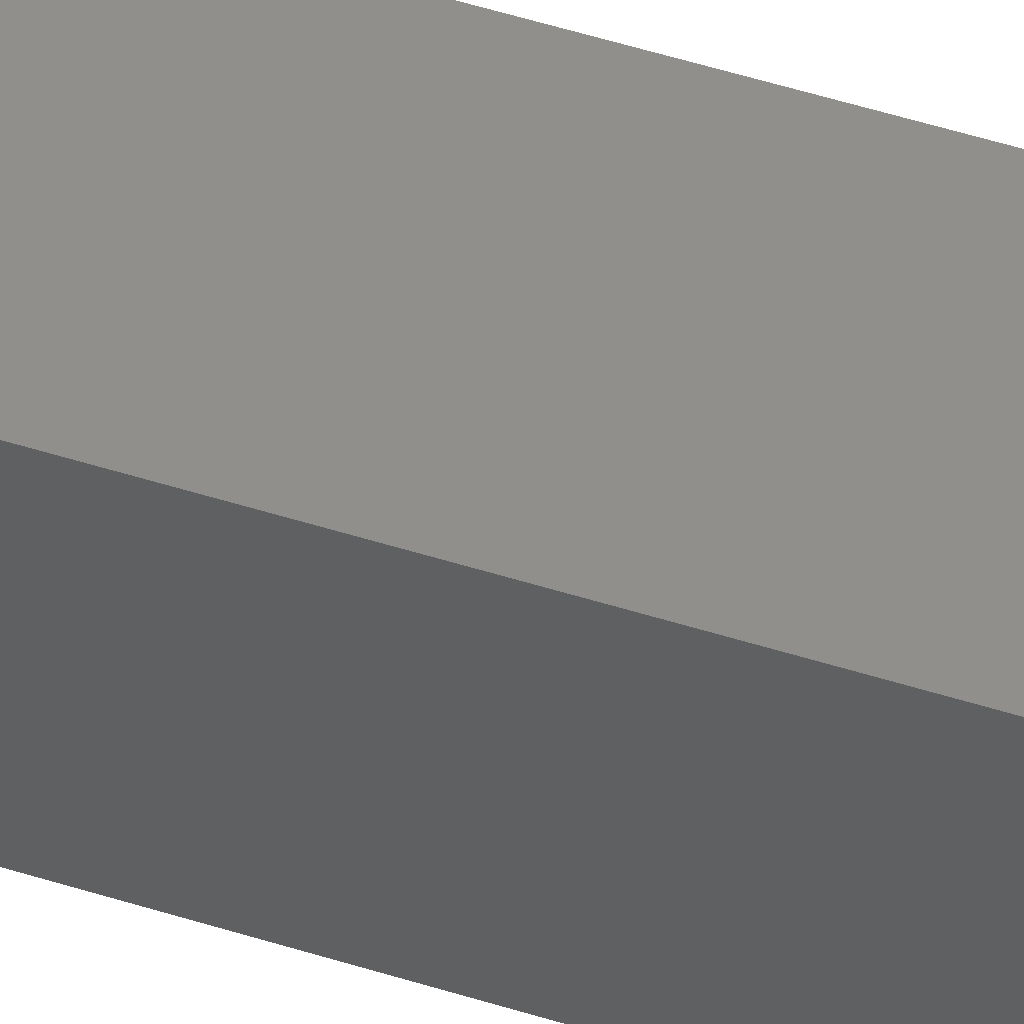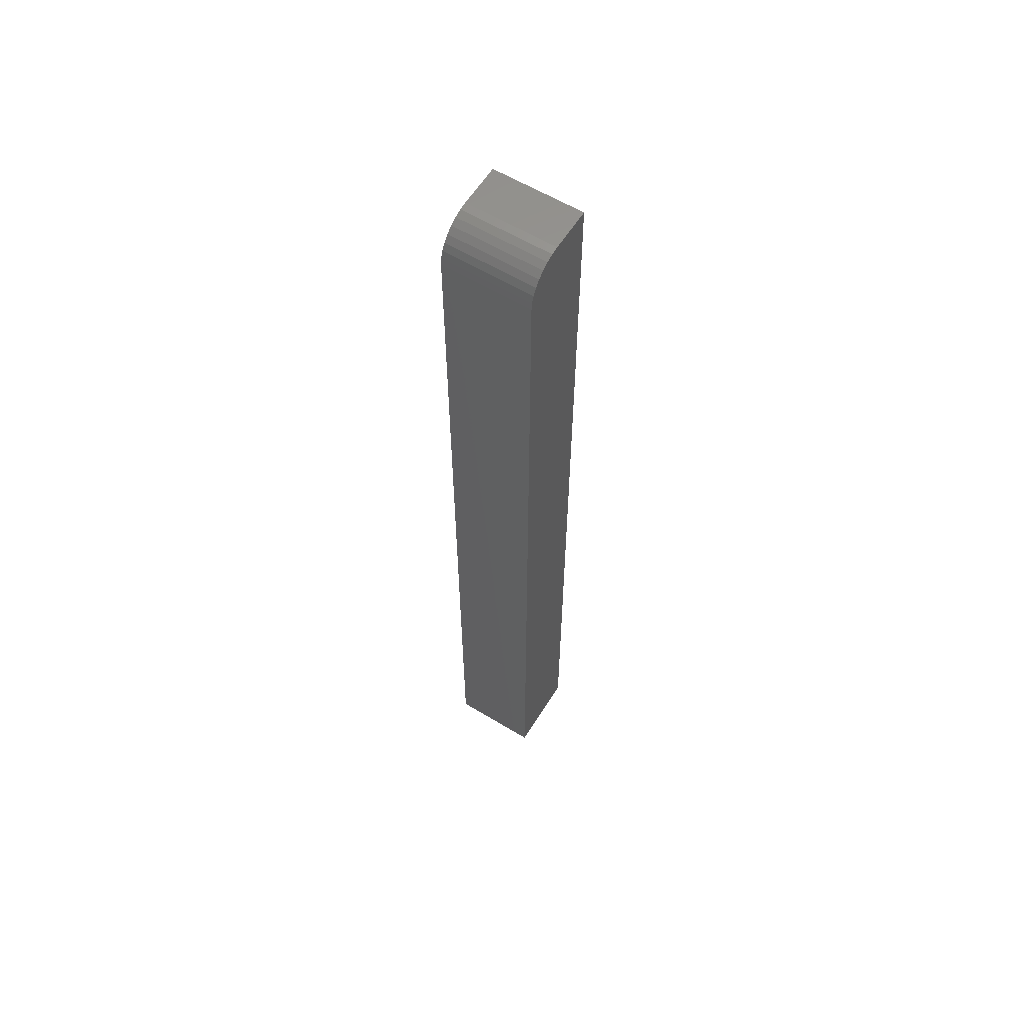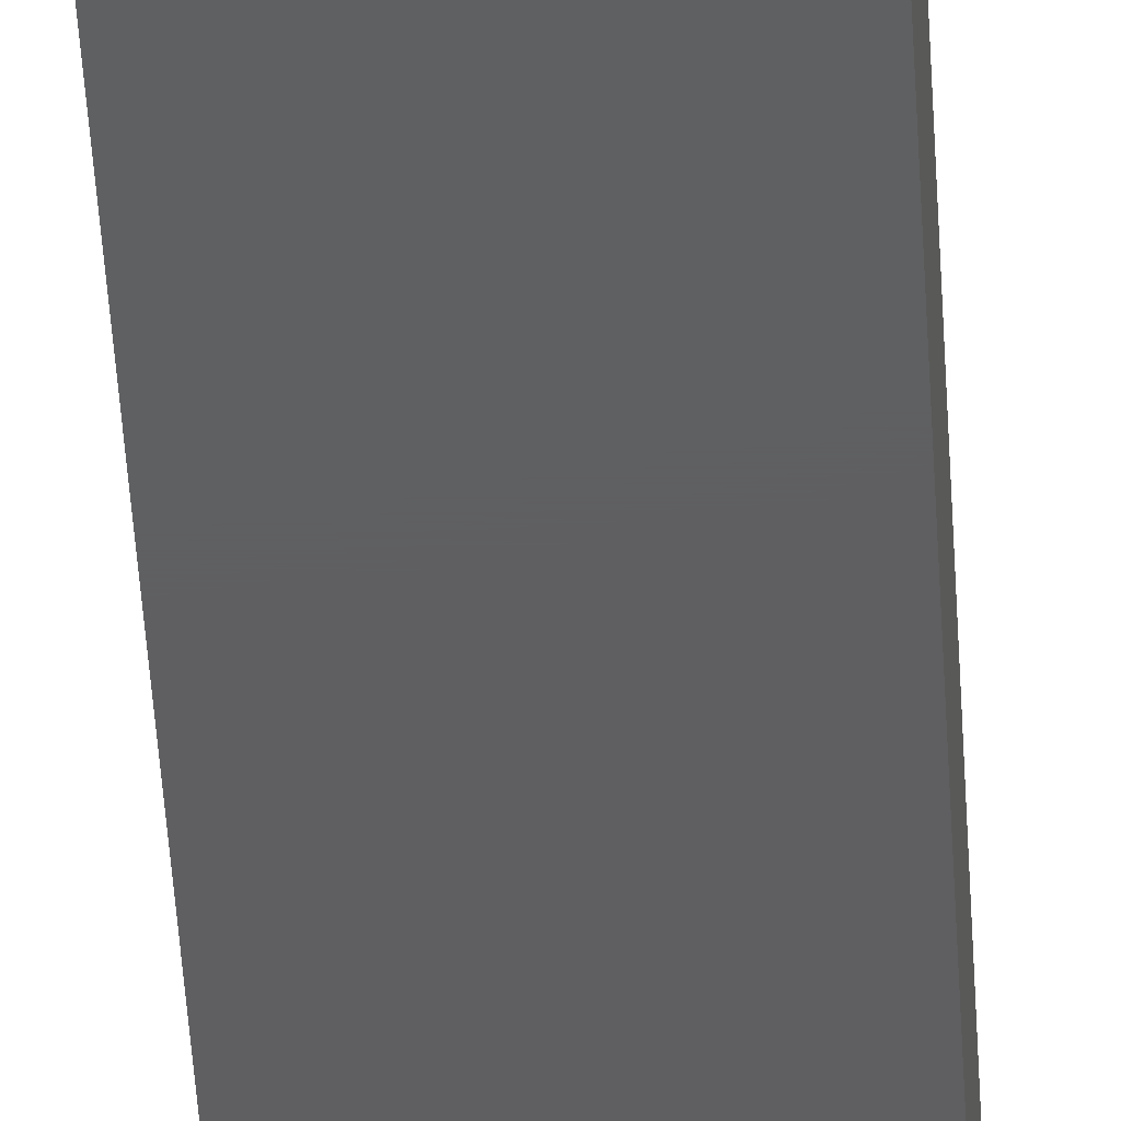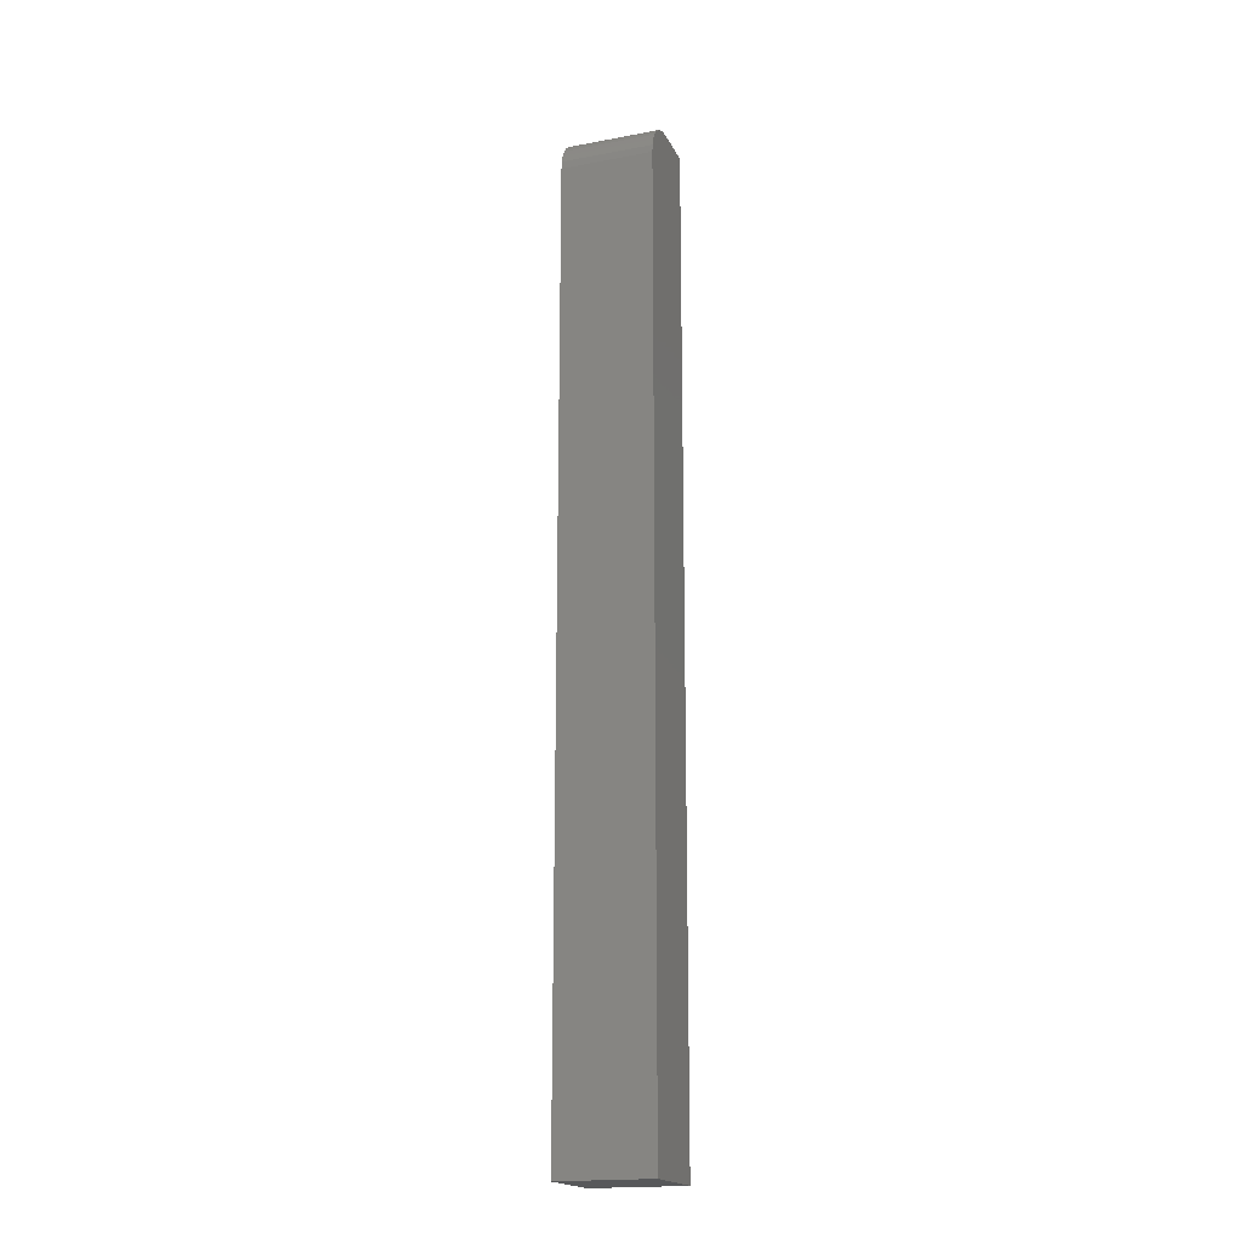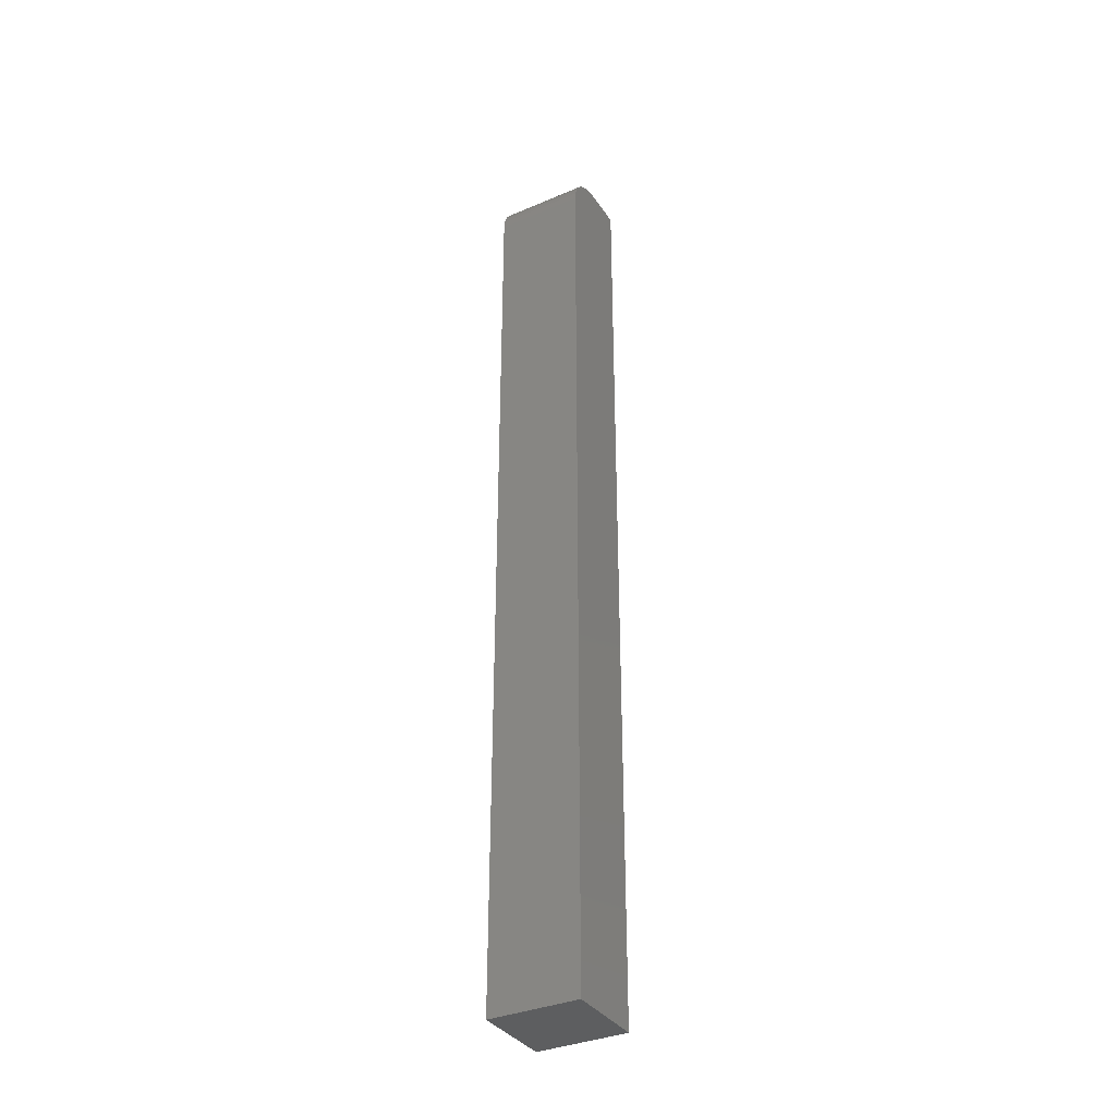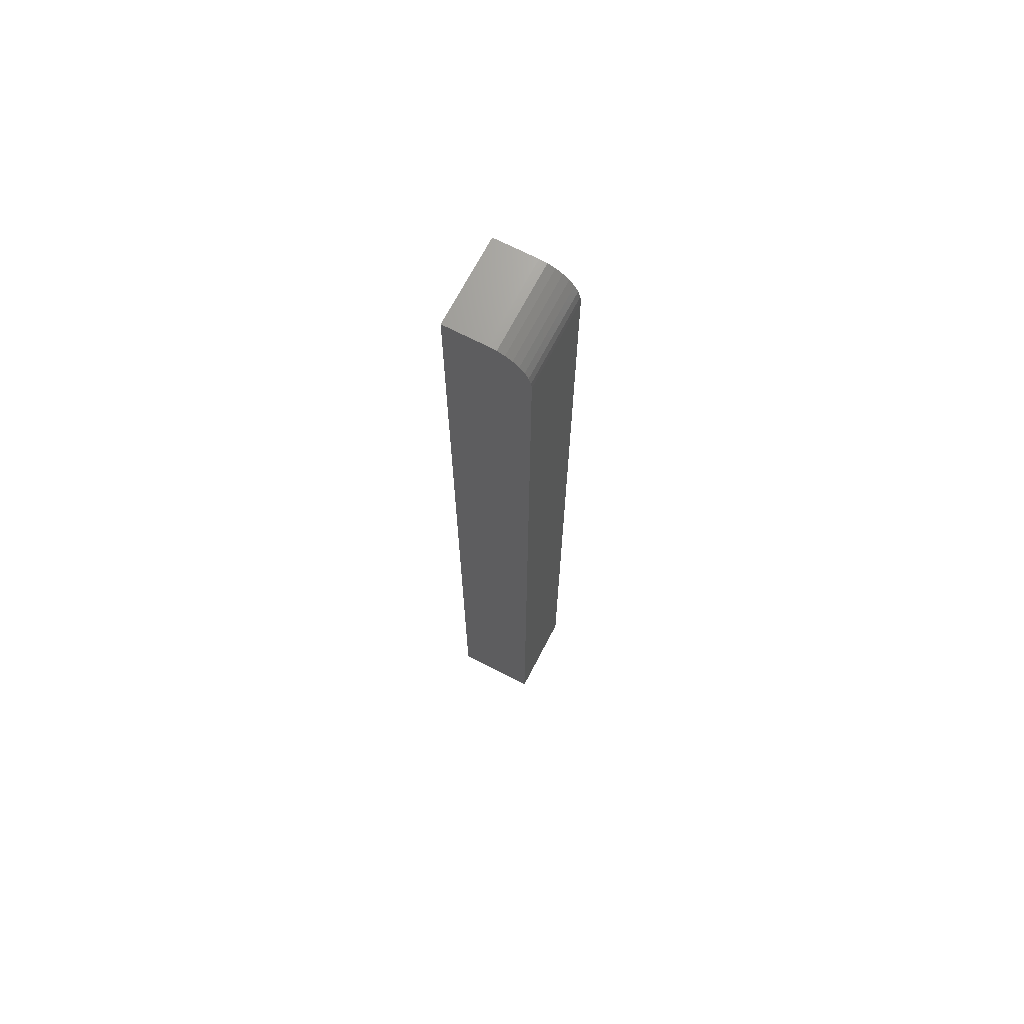
<metadata>
{"format":"stl","ext":"stl","renderer":"f3d","projection":"perspective","resolution":1024,"background":"white","views":[{"elev":48.5,"azim":-70.2,"up":"+Y"},{"elev":60.0,"azim":-148.2,"up":"+Z"},{"elev":-38.8,"azim":-177.2,"up":"+Y"},{"elev":-18.8,"azim":-160.5,"up":"+Z"},{"elev":-35.4,"azim":-150.6,"up":"+Z"},{"elev":69.1,"azim":117.4,"up":"+Z"}]}
</metadata>
<code>
# stl→obj: 24 verts, 44 faces
v -0.07031 0 0.75
v 0 0 0.75
v -0.07031 0.03388 0.75
v 0 0.03388 0.75
v -0.07031 0.03998 0.7494
v -0.07031 0.04584 0.7476
v -0.07031 0.05124 0.7447
v -0.07031 0.05598 0.7408
v -0.07031 0.05987 0.7361
v -0.07031 0.06275 0.7307
v -0.07031 0.06453 0.7248
v -0.07031 0.06513 0.7188
v -0.07031 0.06513 0
v -0.07031 0 0
v 0 0.06513 0
v 0 0.06513 0.7188
v 0 0.04584 0.7476
v 0 0.03998 0.7494
v 0 0 0
v 0 0.06453 0.7248
v 0 0.06275 0.7307
v 0 0.05987 0.7361
v 0 0.05598 0.7408
v 0 0.05124 0.7447
f 1 2 3
f 3 2 4
f 3 5 6
f 1 3 6
f 1 6 7
f 1 7 8
f 1 8 9
f 1 9 10
f 1 10 11
f 1 11 12
f 1 12 13
f 1 13 14
f 15 13 16
f 16 13 12
f 4 17 18
f 2 19 15
f 2 15 16
f 2 16 20
f 2 20 21
f 2 21 22
f 2 22 23
f 2 23 24
f 2 24 17
f 2 17 4
f 16 12 20
f 20 12 11
f 20 11 21
f 21 11 10
f 21 10 22
f 22 10 9
f 22 9 23
f 23 9 8
f 23 8 24
f 24 8 7
f 24 7 17
f 17 7 6
f 17 6 18
f 18 6 5
f 18 5 4
f 4 5 3
f 14 13 19
f 19 13 15
f 14 19 1
f 1 19 2

</code>
